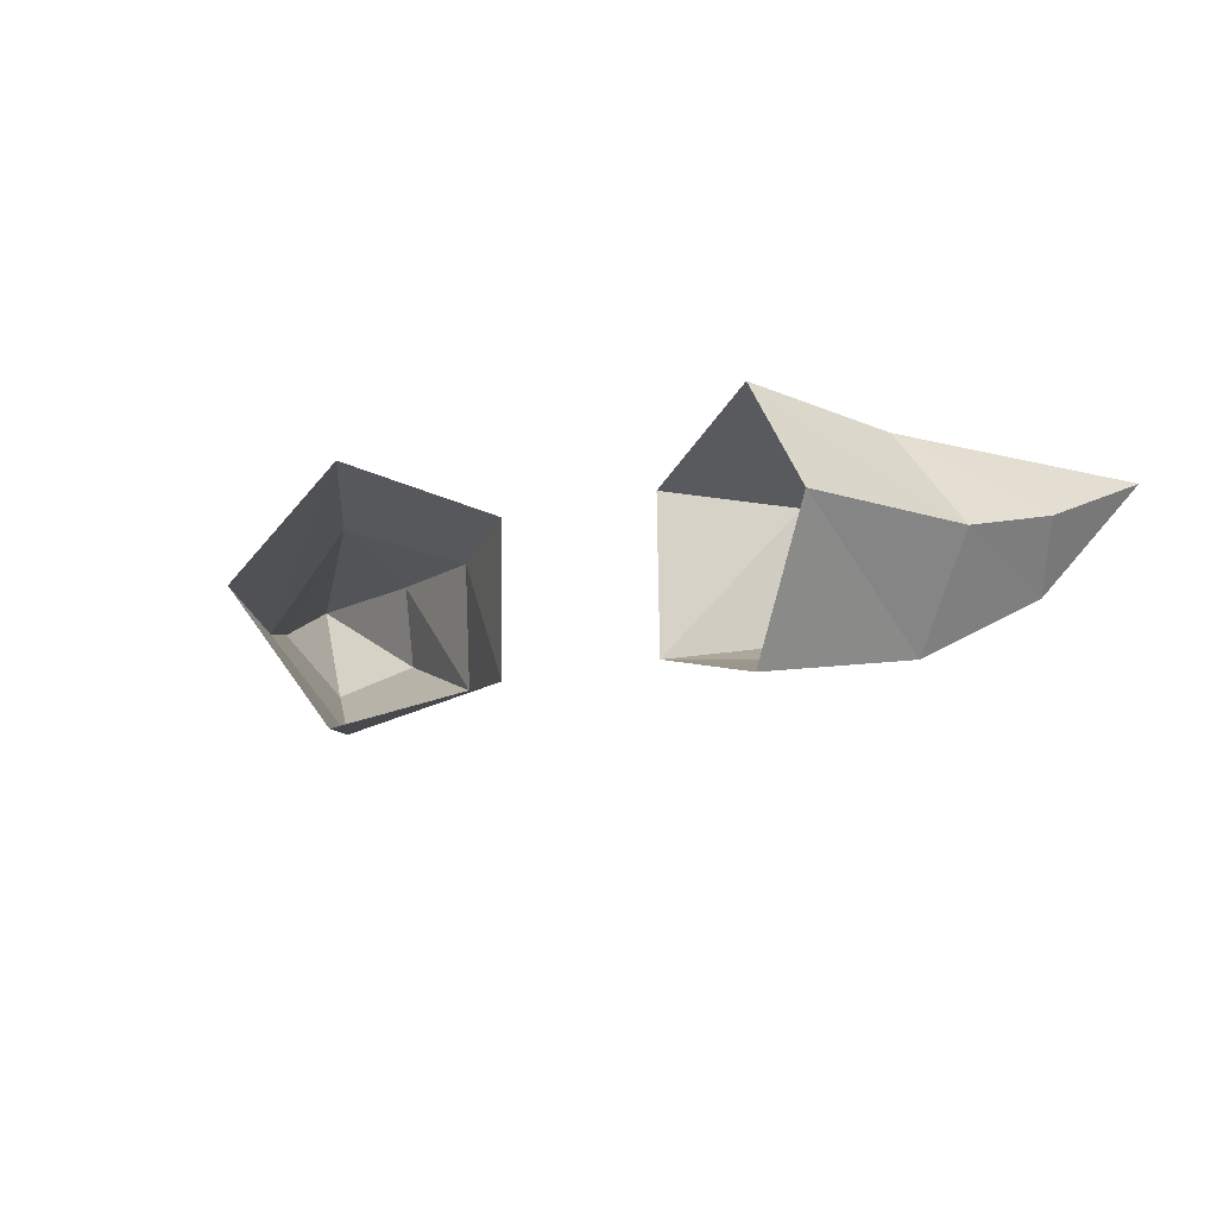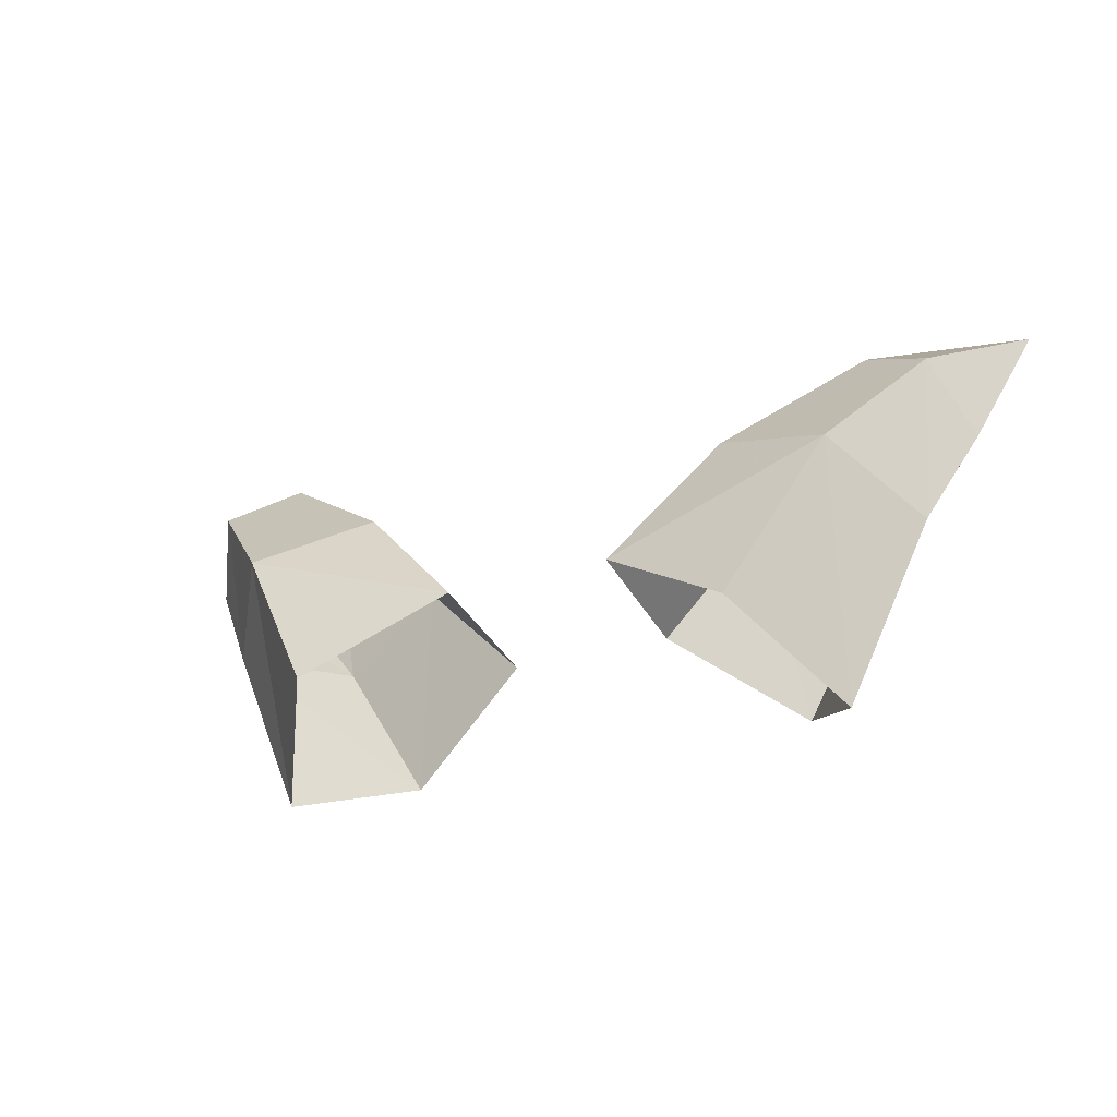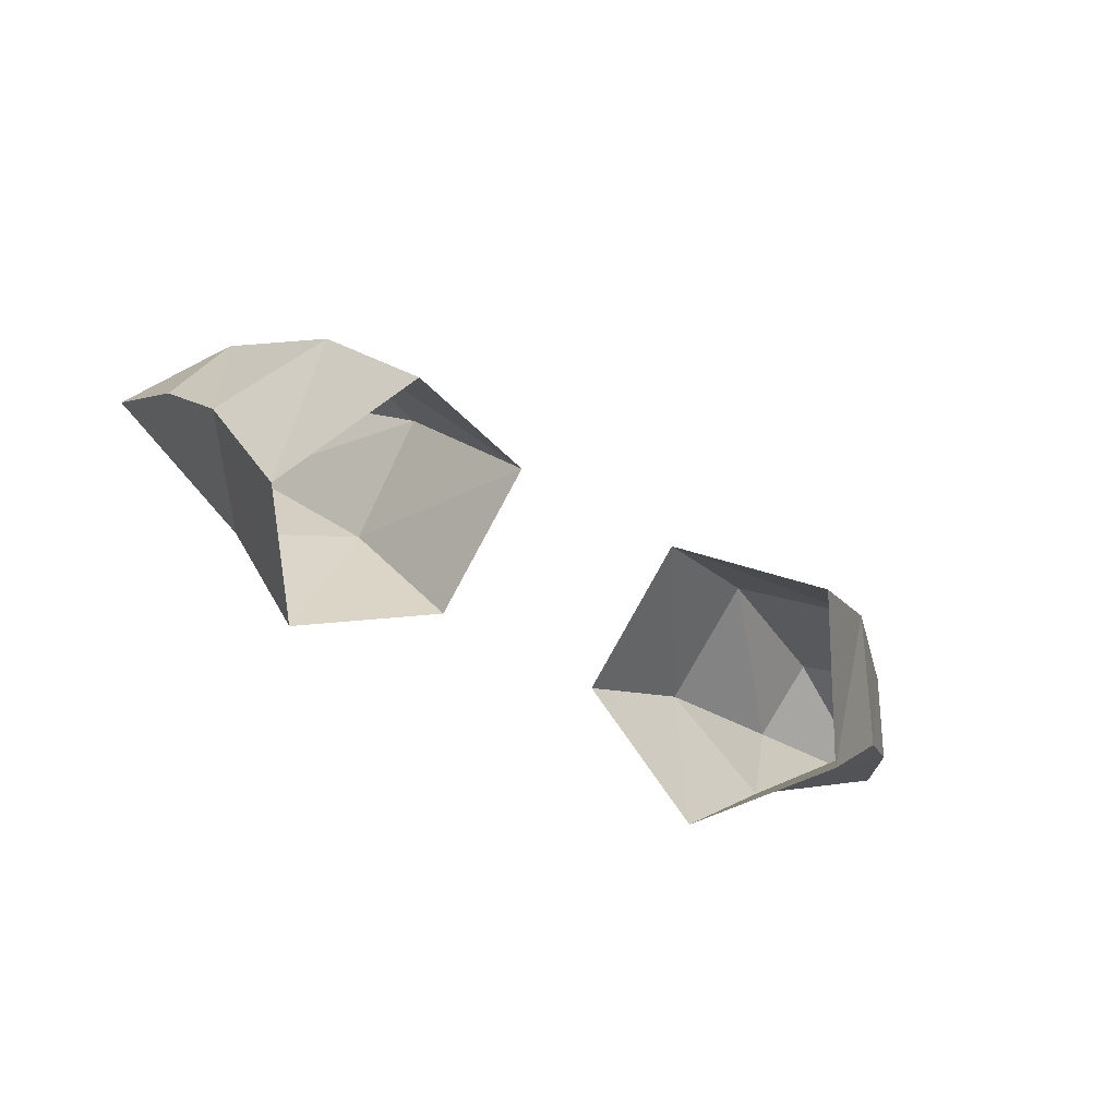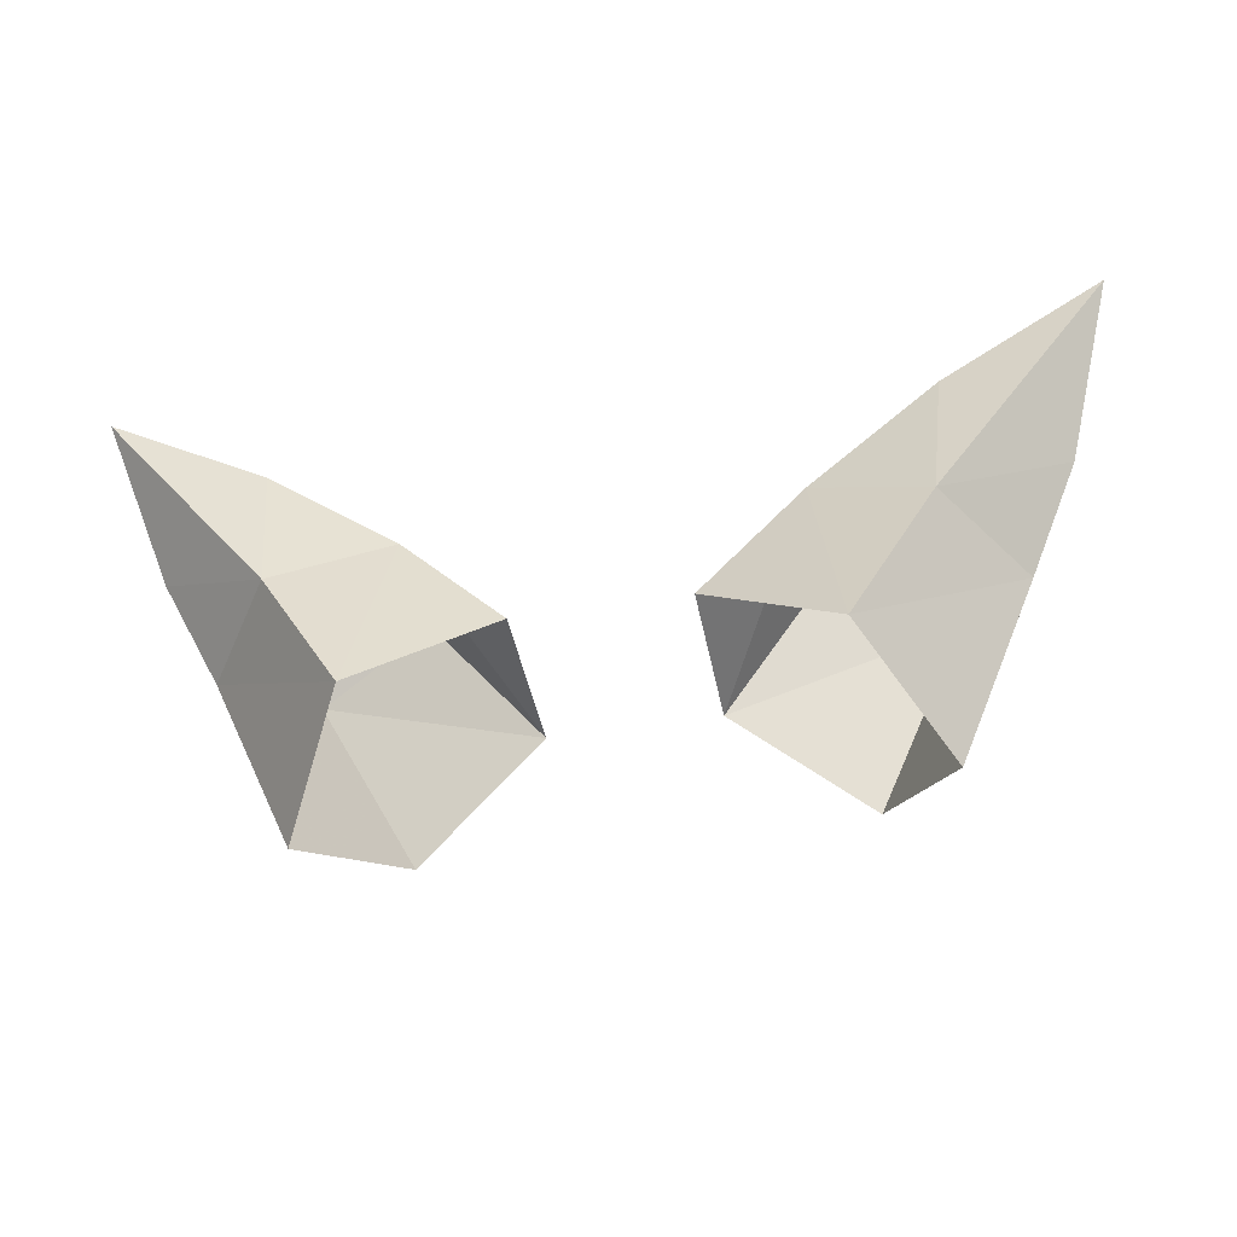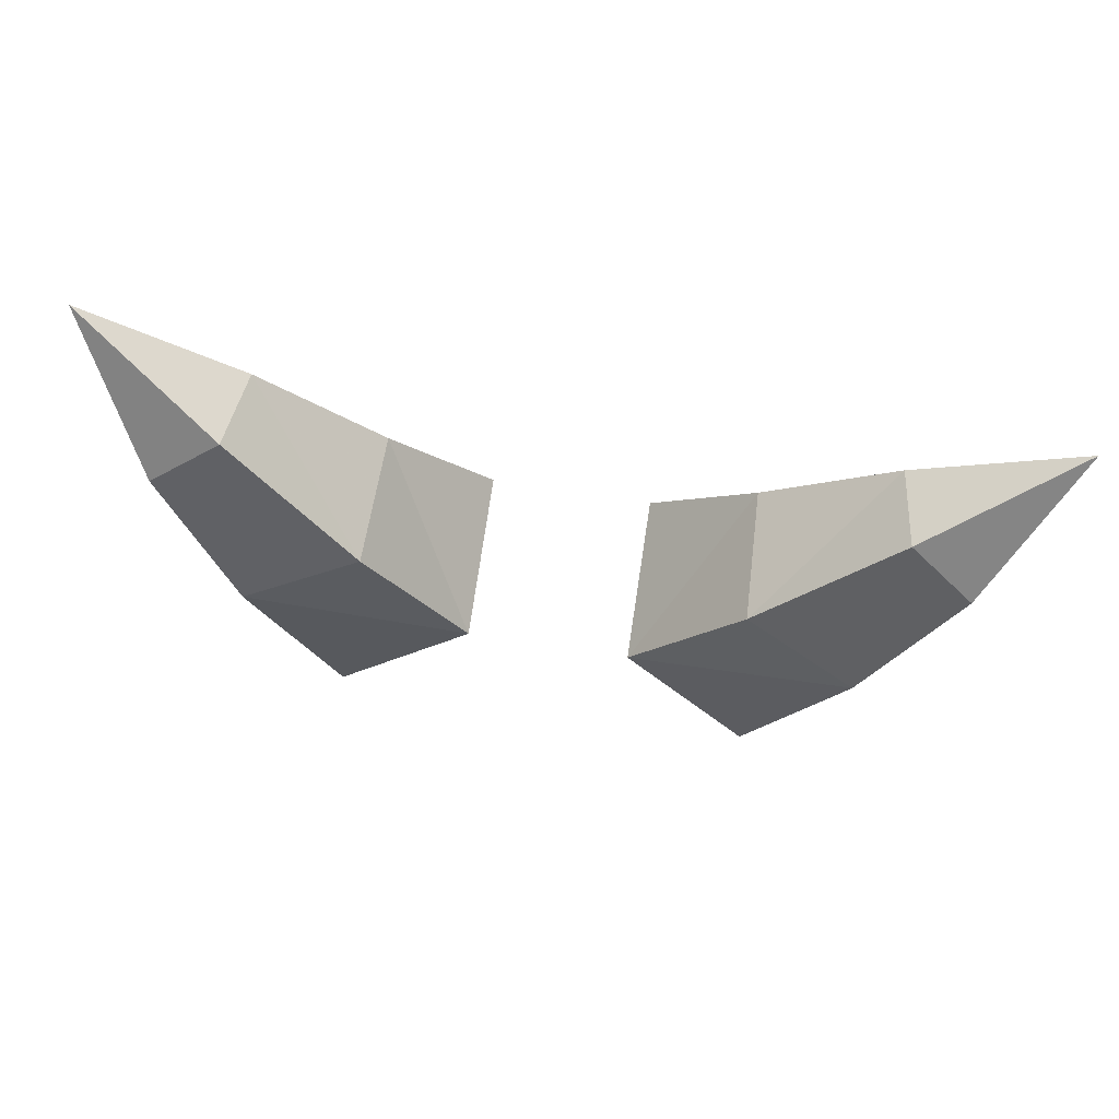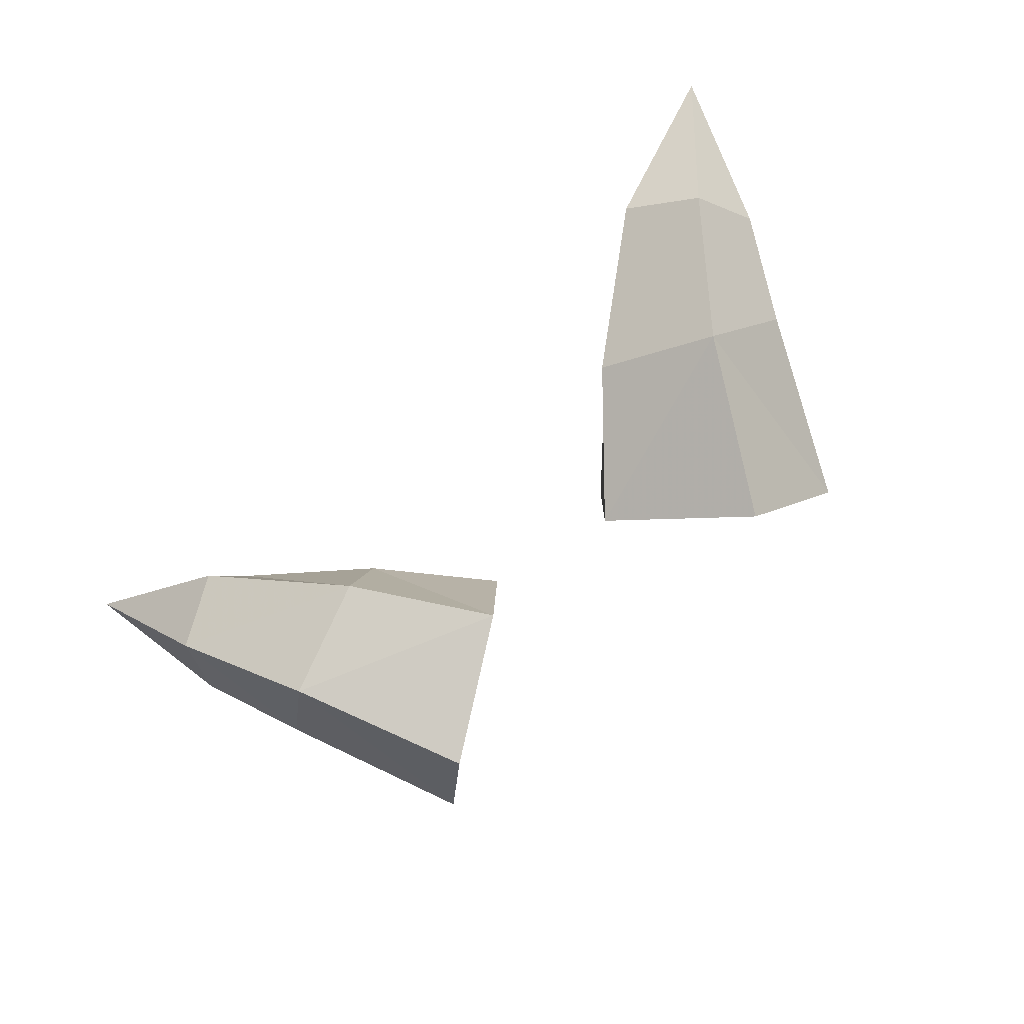
<metadata>
{"format":"obj","ext":"obj","renderer":"f3d","projection":"perspective","resolution":1024,"background":"white","views":[{"elev":-18.2,"azim":-154.2,"up":"+Y"},{"elev":-30.1,"azim":23.0,"up":"+Z"},{"elev":-73.1,"azim":-28.1,"up":"+Z"},{"elev":-44.4,"azim":-169.3,"up":"+Z"},{"elev":79.8,"azim":8.6,"up":"+Z"},{"elev":-77.4,"azim":41.3,"up":"+Y"}]}
</metadata>
<code>
g CDraHorns
v -1.088 -0.37 3.679
v -1.031 -0.06499 2.822
v -0.7633 -0.5338 3.064
v -0.2948 -0.3425 3.395
v -0.6777 -0.21 3.847
v -0.6615 0.2556 3.772
v -0.2949 0.2451 3.378
v -0.7635 0.417 3.037
v -1.326 -0.003401 3.501
v -1.397 -0.08403 4.09
v -1.156 0.04553 4.236
v -1.119 0.3322 4.102
v -1.692 0.3972 4.411
v -1.062 0.3833 3.558
v -1.509 0.1226 3.866
v 1.088 -0.37 3.679
v 0.7633 -0.5338 3.064
v 1.031 -0.06499 2.822
v 0.2948 -0.3425 3.395
v 0.6777 -0.21 3.847
v 0.6615 0.2556 3.772
v 0.2949 0.2451 3.378
v 0.7635 0.417 3.037
v 1.326 -0.003401 3.501
v 1.397 -0.08403 4.09
v 1.156 0.04553 4.236
v 1.119 0.3322 4.102
v 1.692 0.3972 4.411
v 1.062 0.3833 3.558
v 1.509 0.1226 3.866
f 1 2 3
f 4 1 3
f 1 4 5
f 4 6 5
f 4 7 6
f 7 8 6
f 9 2 1
f 10 9 1
f 10 1 5
f 11 10 5
f 11 5 12
f 6 12 5
f 13 11 12
f 13 12 14
f 8 14 6
f 14 12 6
f 15 13 14
f 15 14 9
f 9 14 8
f 15 9 10
f 13 15 10
f 2 9 8
f 13 10 11
f 16 17 18
f 19 17 16
f 16 20 19
f 19 20 21
f 19 21 22
f 22 21 23
f 24 16 18
f 25 16 24
f 25 20 16
f 26 20 25
f 26 27 20
f 21 20 27
f 28 27 26
f 28 29 27
f 23 21 29
f 29 21 27
f 30 29 28
f 30 24 29
f 24 23 29
f 30 25 24
f 28 25 30
f 18 23 24
f 28 26 25

</code>
